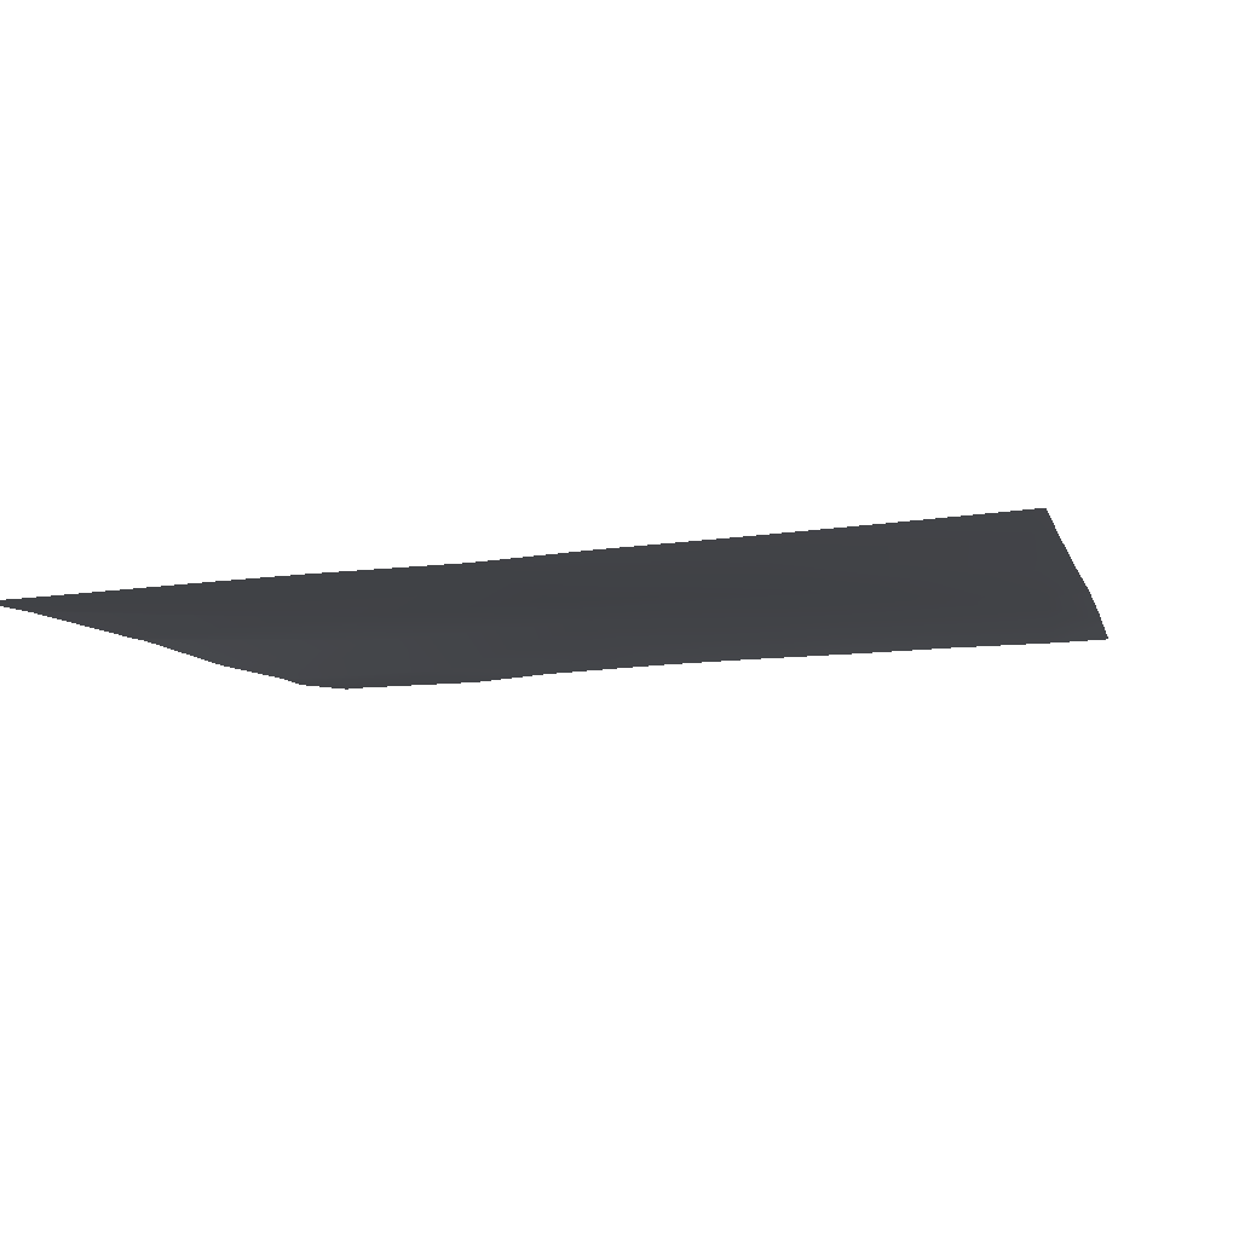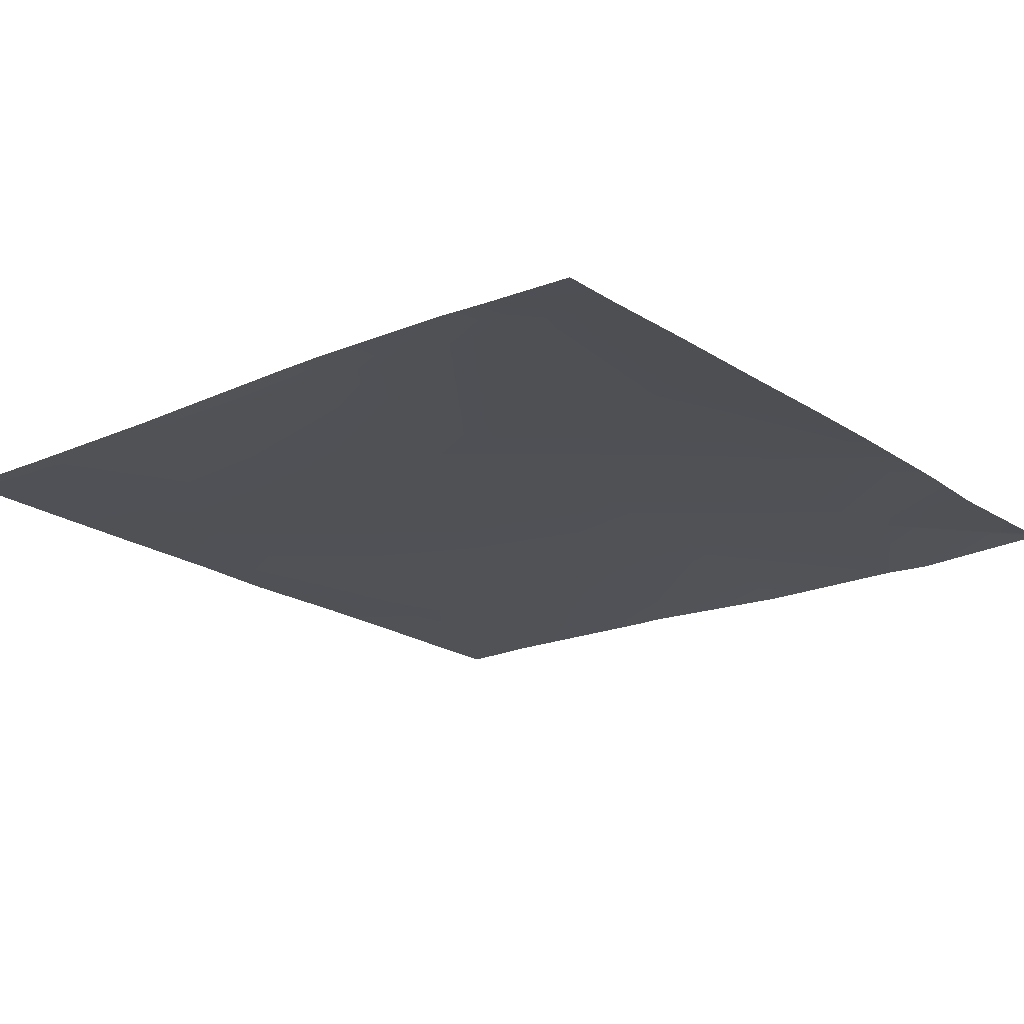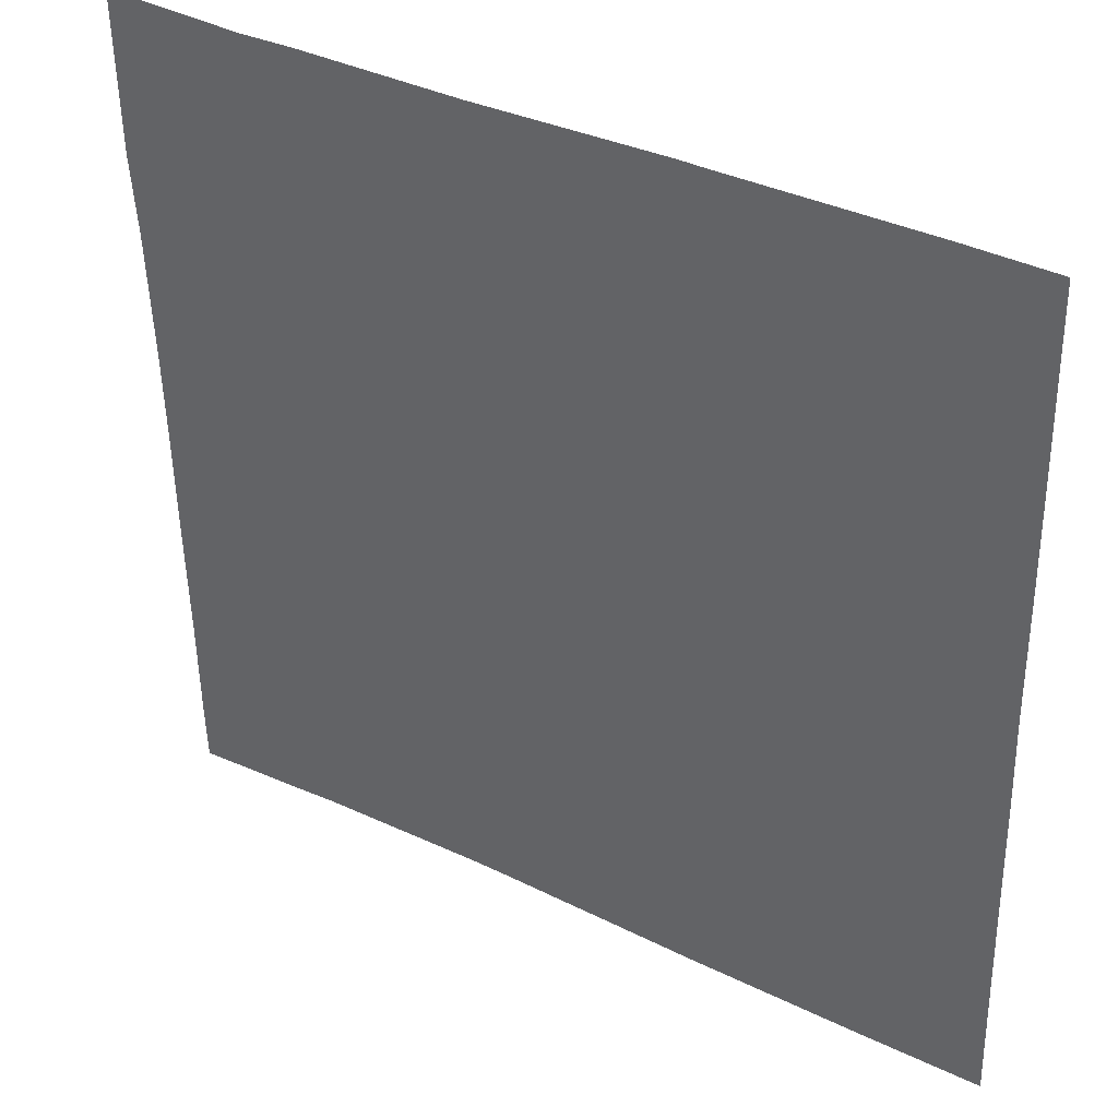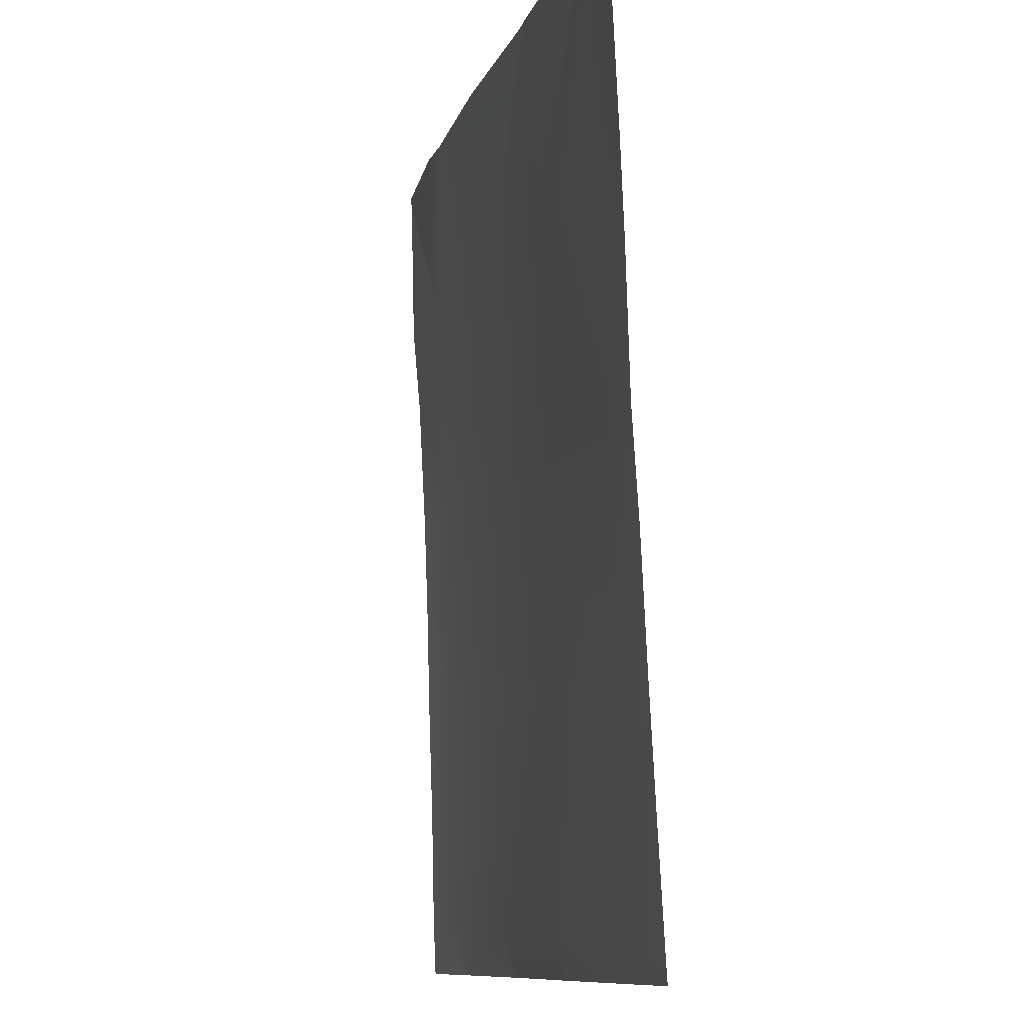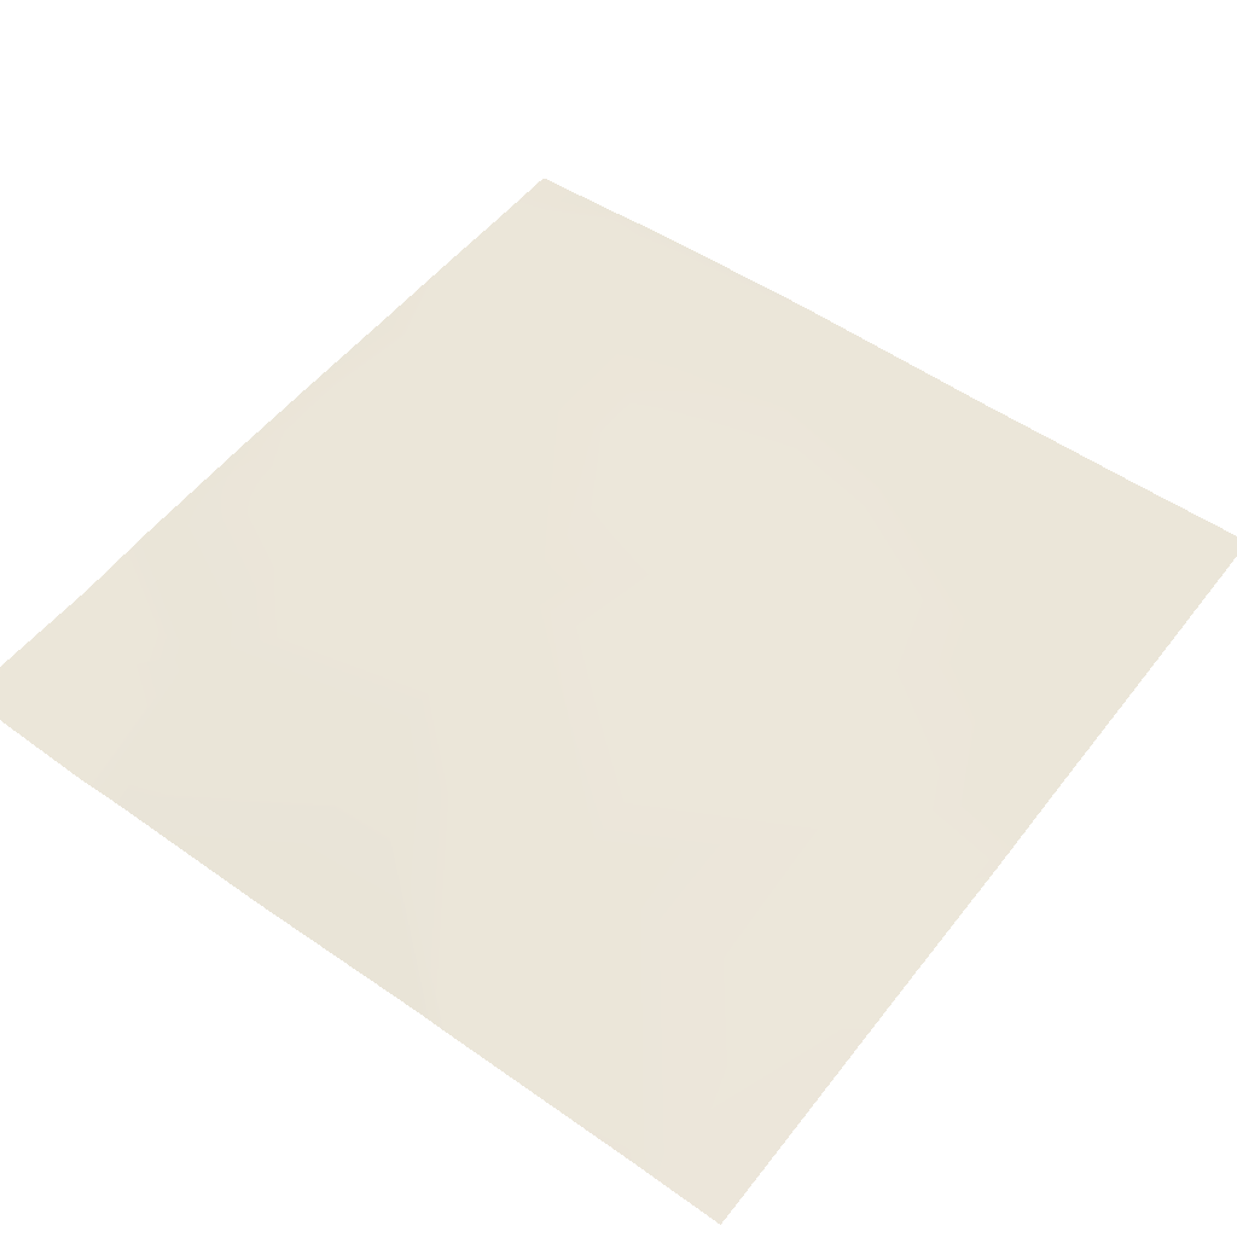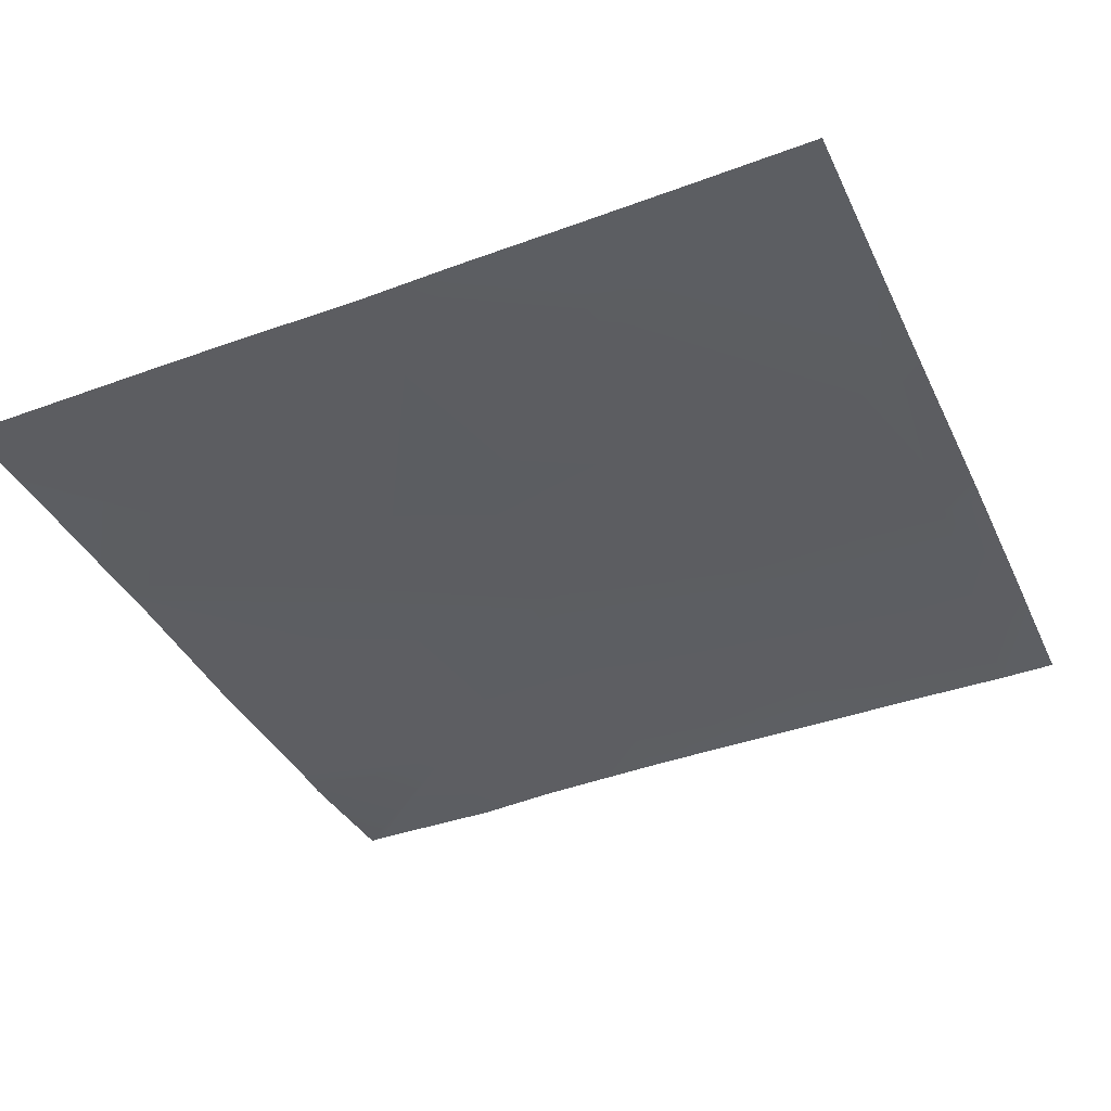
<metadata>
{"format":"obj","ext":"obj","renderer":"f3d","projection":"perspective","resolution":1024,"background":"white","views":[{"elev":-7.3,"azim":104.0,"up":"+Y"},{"elev":-17.7,"azim":-139.7,"up":"+Y"},{"elev":37.1,"azim":31.4,"up":"+Z"},{"elev":-9.8,"azim":76.5,"up":"+Z"},{"elev":50.9,"azim":37.3,"up":"+Y"},{"elev":-37.6,"azim":113.0,"up":"+Y"}]}
</metadata>
<code>
v -94.15 2.318 112
v -96 2.217 113.1
v -94.1 2.281 113
v -96 2.238 112.6
v -96 2.26 112
v -93.21 2.358 112
v -96 2.176 115.1
v -93.89 2.204 117
v -89.41 2.372 112
v -90.15 2.383 112
v -90.11 2.328 112.8
v -86.16 2.281 112
v -86.13 2.233 112.6
v -85.61 2.263 112
v -82.16 2.216 112
v -82.14 2.193 112.4
v -85.92 1.984 116.6
v -89.9 2.167 116.8
v -81.81 2.215 112
v -80 2.192 112.2
v -80 2.076 114.3
v -80 2.197 112.2
v -80 2.208 112
v -81.93 1.976 116.4
v -96 2.051 119.3
v -96 2.109 117.1
v -96 1.988 121.1
v -93.68 2.068 121
v -96 1.729 125.1
v -96 1.669 127.8
v -93.47 1.723 125
v -96 1.863 123.5
v -89.69 2.133 120.8
v -85.71 1.958 120.6
v -81.72 1.782 120.3
v -85.5 1.769 124.5
v -92.41 1.508 128
v -93.31 1.48 128
v -89.48 1.86 124.8
v -89.31 1.446 128
v -96 1.651 128
v -81.51 1.658 124.3
v -80 1.748 120.2
v -80 1.676 122.7
v -85.31 1.504 128
v -85.88 1.519 128
v -81.31 1.473 128
v -81.65 1.483 128
v -80 1.864 118.4
v -80 1.97 116.2
v -81.01 1.463 128
v -80 1.609 124.3
v -80 1.482 126.9
v -80 1.435 128
f 1 2 3
f 1 4 2
f 4 1 5
f 1 3 6
f 3 7 8
f 3 2 7
f 9 10 11
f 12 11 13
f 12 9 11
f 11 6 3
f 11 10 6
f 14 12 13
f 15 13 16
f 15 14 13
f 13 11 17
f 11 3 18
f 15 16 19
f 20 16 21
f 22 16 20
f 22 19 16
f 22 23 19
f 16 13 24
f 25 8 26
f 7 26 8
f 8 27 28
f 8 25 27
f 29 30 31
f 32 31 28
f 32 29 31
f 32 28 27
f 18 8 28
f 31 33 28
f 18 33 17
f 24 17 34
f 13 17 24
f 24 34 35
f 34 17 33
f 17 11 18
f 34 33 36
f 37 31 38
f 37 39 31
f 33 31 39
f 37 40 39
f 41 31 30
f 41 38 31
f 35 36 42
f 39 36 33
f 43 42 44
f 43 35 42
f 39 45 36
f 39 46 45
f 36 35 34
f 36 47 42
f 36 48 47
f 49 24 35
f 49 50 24
f 28 33 18
f 18 3 8
f 48 36 45
f 46 39 40
f 51 42 47
f 51 52 42
f 51 53 52
f 43 49 35
f 54 53 51
f 52 44 42
f 21 24 50
f 21 16 24

</code>
